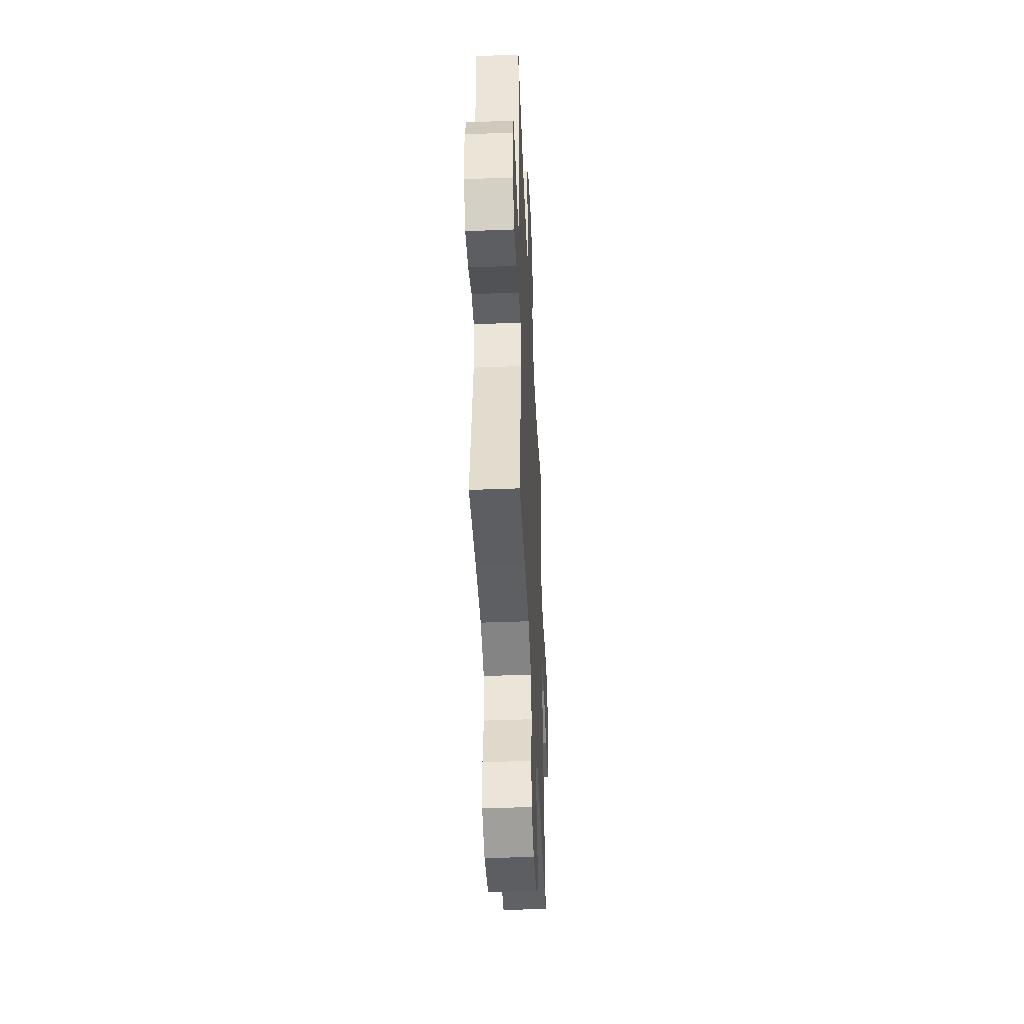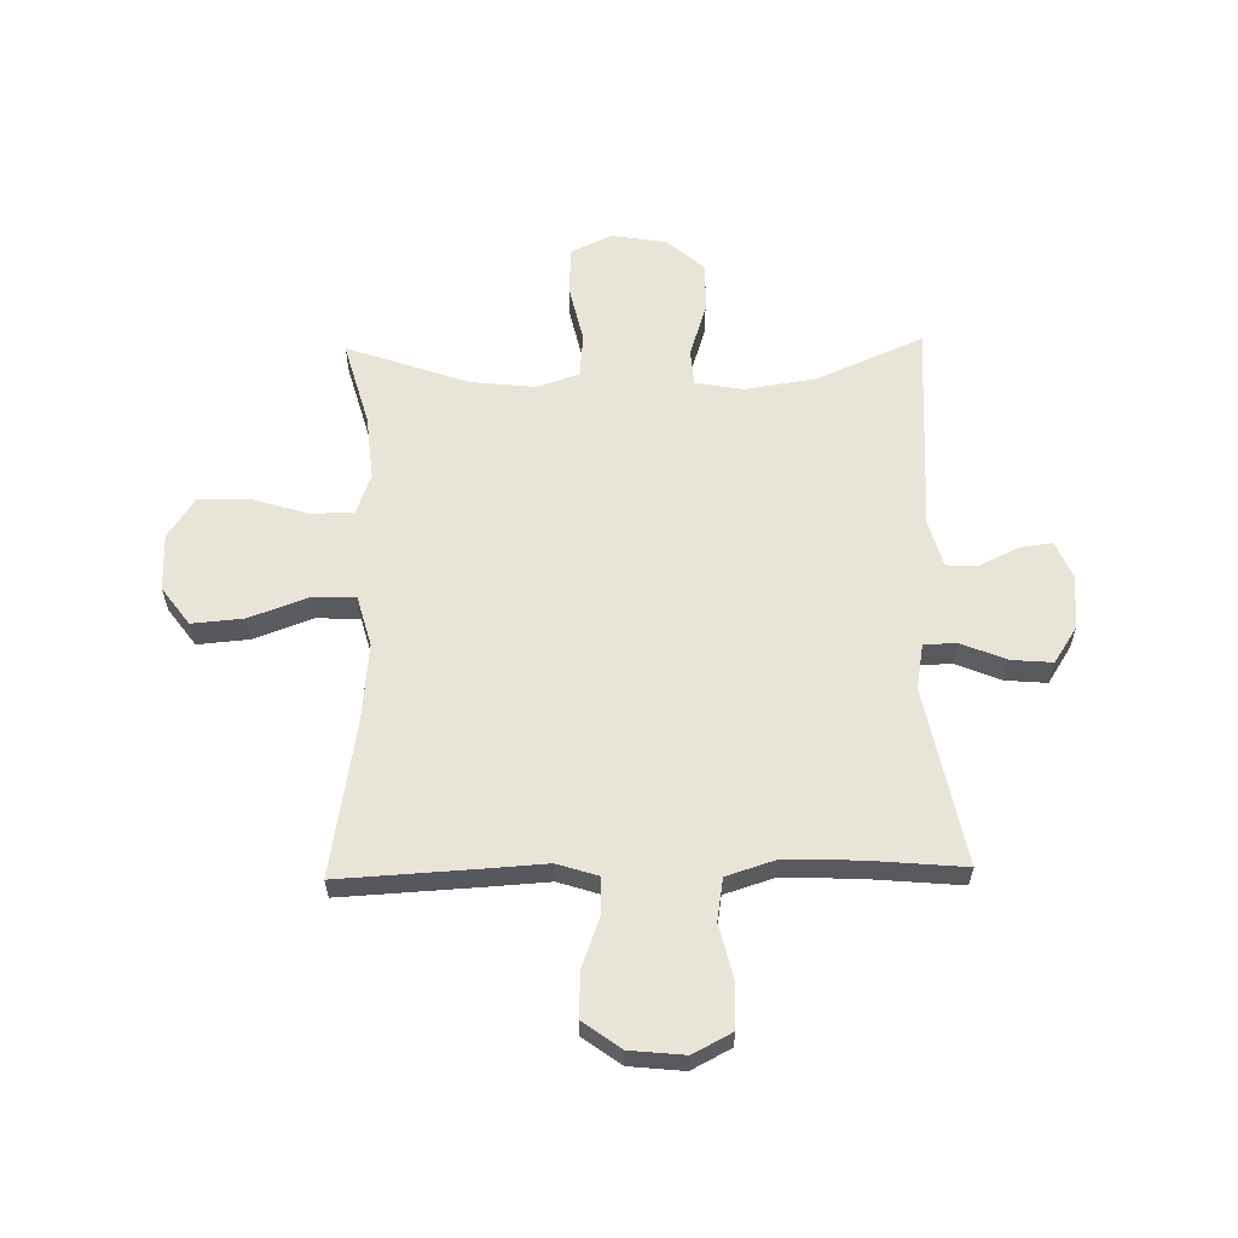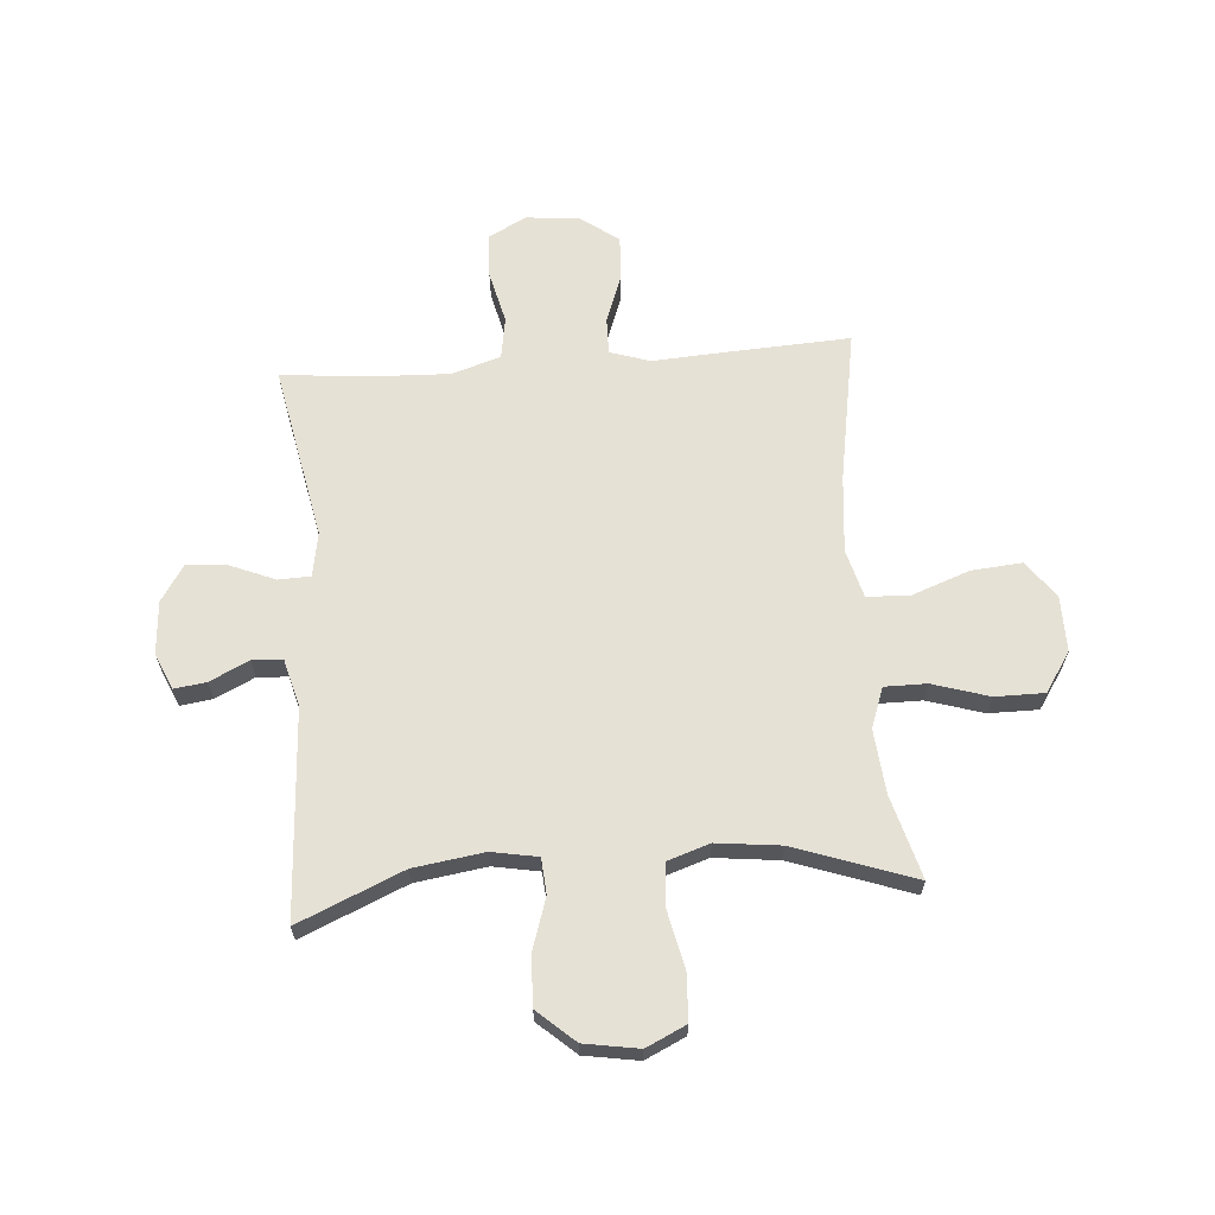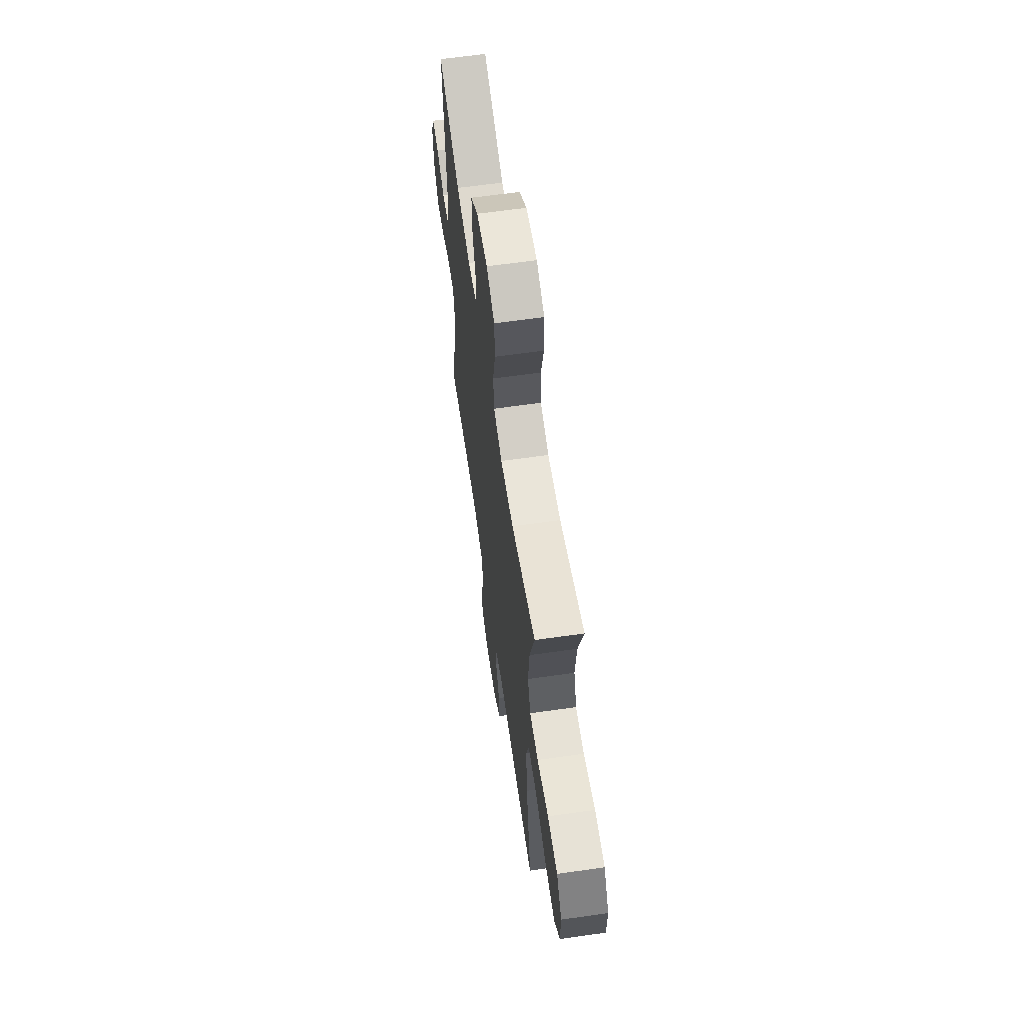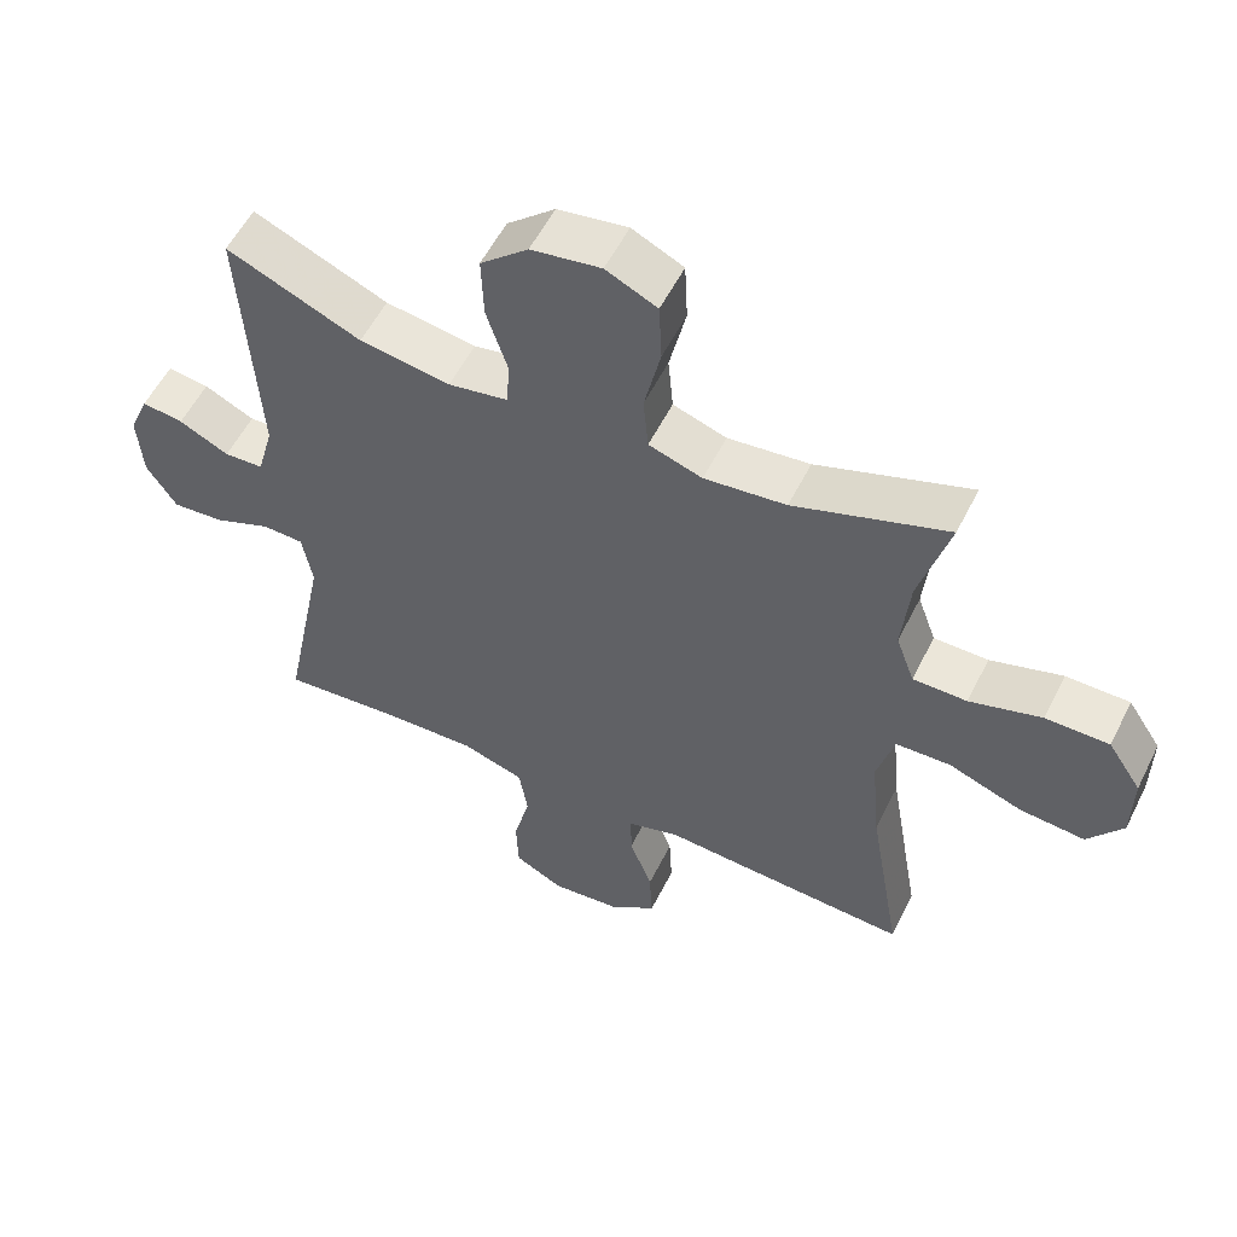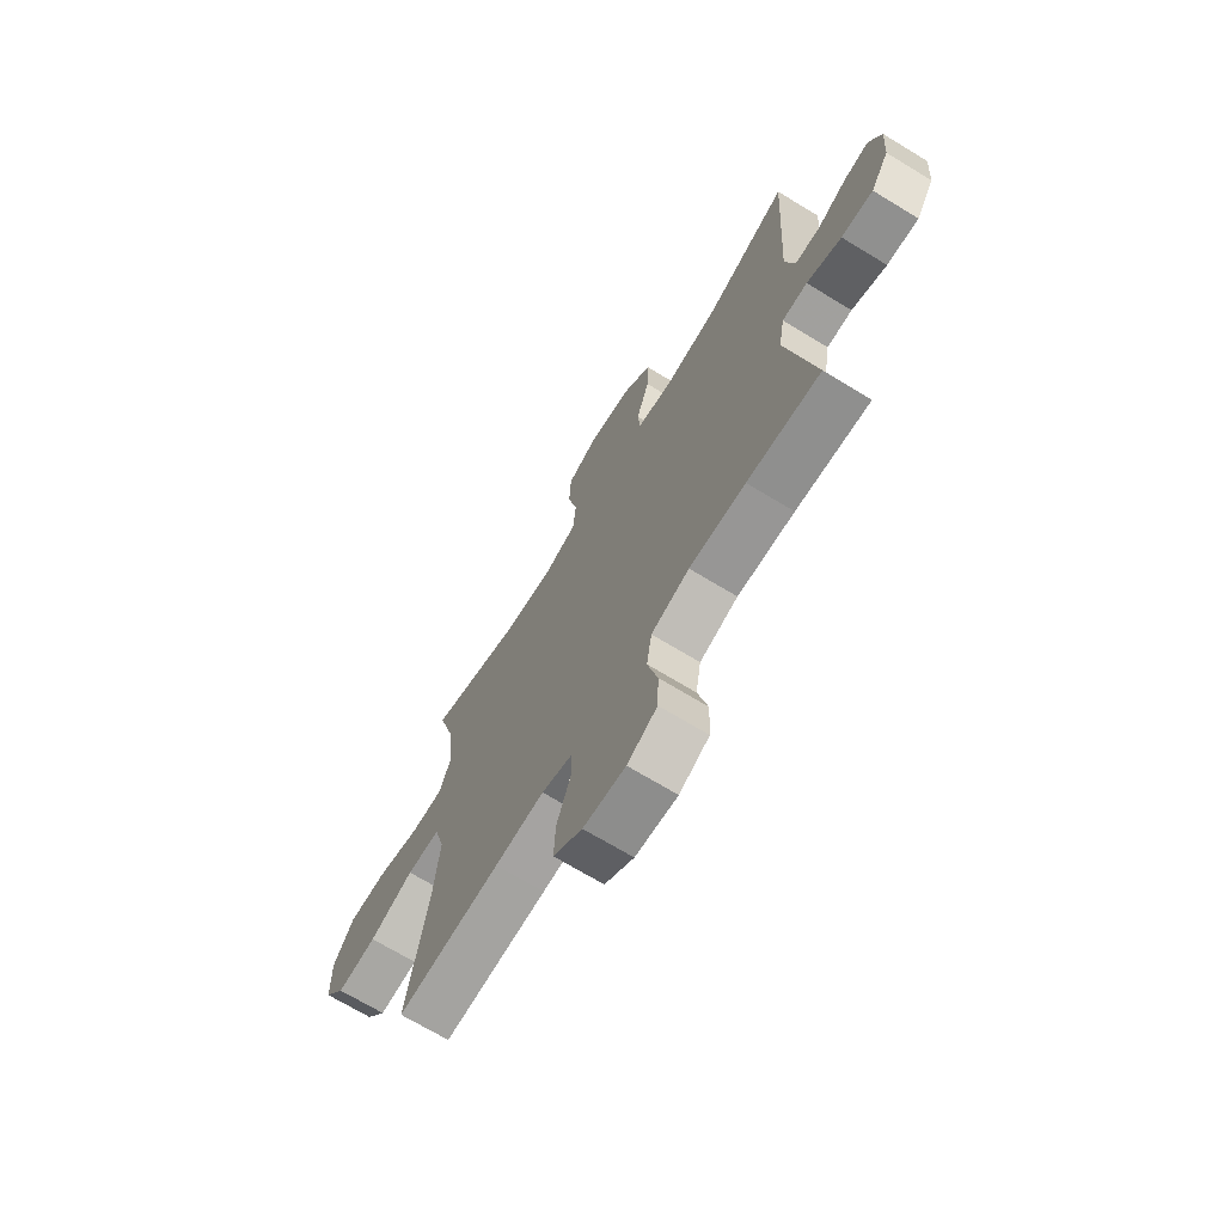
<metadata>
{"format":"obj","ext":"obj","renderer":"f3d","projection":"perspective","resolution":1024,"background":"white","views":[{"elev":-43.8,"azim":-87.4,"up":"+Z"},{"elev":60.4,"azim":178.8,"up":"+Y"},{"elev":64.7,"azim":-4.3,"up":"+Y"},{"elev":63.4,"azim":81.8,"up":"+Z"},{"elev":55.8,"azim":26.3,"up":"+Z"},{"elev":-69.9,"azim":-121.3,"up":"+Z"}]}
</metadata>
<code>
v -0.5 0.07 0.5
v -0.312 0.07 0.419
v -0.185 0.07 0.4
v -0.102 0.07 0.415
v -0.097 0.07 0.479
v -0.127 0.07 0.572
v -0.13 0.07 0.661
v -0.063 0.07 0.72
v 0.035 0.07 0.736
v 0.107 0.07 0.702
v 0.111 0.07 0.617
v 0.088 0.07 0.515
v 0.095 0.07 0.437
v 0.17 0.07 0.412
v 0.285 0.07 0.425
v 0.5 0.07 0.5
v 0.458 0.07 0.351
v 0.447 0.07 0.236
v 0.473 0.07 0.164
v 0.549 0.07 0.164
v 0.65 0.07 0.195
v 0.739 0.07 0.195
v 0.786 0.07 0.124
v 0.785 0.07 0.024
v 0.736 0.07 -0.043
v 0.644 0.07 -0.035
v 0.541 0.07 0.003
v 0.464 0.07 0
v 0.44 0.07 -0.088
v 0.453 0.07 -0.226
v 0.5 0.07 -0.5
v 0.261 0.07 -0.487
v 0.147 0.07 -0.48
v 0.075 0.07 -0.503
v 0.076 0.07 -0.568
v 0.108 0.07 -0.655
v 0.112 0.07 -0.735
v 0.045 0.07 -0.784
v -0.052 0.07 -0.794
v -0.121 0.07 -0.758
v -0.124 0.07 -0.678
v -0.101 0.07 -0.583
v -0.113 0.07 -0.508
v -0.201 0.07 -0.48
v -0.331 0.07 -0.485
v -0.5 0.07 -0.5
v -0.438 0.07 -0.187
v -0.452 0.07 -0.107
v -0.51 0.07 -0.105
v -0.59 0.07 -0.138
v -0.663 0.07 -0.144
v -0.705 0.07 -0.079
v -0.712 0.07 0.016
v -0.684 0.07 0.081
v -0.626 0.07 0.073
v -0.556 0.07 0.039
v -0.501 0.07 0.042
v -0.478 0.07 0.126
v -0.5 0 0.5
v -0.312 0 0.419
v -0.185 0 0.4
v -0.102 0 0.415
v -0.097 0 0.479
v -0.127 0 0.572
v -0.13 0 0.661
v -0.063 0 0.72
v 0.035 0 0.736
v 0.107 0 0.702
v 0.111 0 0.617
v 0.088 0 0.515
v 0.095 0 0.437
v 0.17 0 0.412
v 0.285 0 0.425
v 0.5 0 0.5
v 0.458 0 0.351
v 0.447 0 0.236
v 0.473 0 0.164
v 0.549 0 0.164
v 0.65 0 0.195
v 0.739 0 0.195
v 0.786 0 0.124
v 0.785 0 0.024
v 0.736 0 -0.043
v 0.644 0 -0.035
v 0.541 0 0.003
v 0.464 0 0
v 0.44 0 -0.088
v 0.453 0 -0.226
v 0.5 0 -0.5
v 0.261 0 -0.487
v 0.147 0 -0.48
v 0.075 0 -0.503
v 0.076 0 -0.568
v 0.108 0 -0.655
v 0.112 0 -0.735
v 0.045 0 -0.784
v -0.052 0 -0.794
v -0.121 0 -0.758
v -0.124 0 -0.678
v -0.101 0 -0.583
v -0.113 0 -0.508
v -0.201 0 -0.48
v -0.331 0 -0.485
v -0.5 0 -0.5
v -0.438 0 -0.187
v -0.452 0 -0.107
v -0.51 0 -0.105
v -0.59 0 -0.138
v -0.663 0 -0.144
v -0.705 0 -0.079
v -0.712 0 0.016
v -0.684 0 0.081
v -0.626 0 0.073
v -0.556 0 0.039
v -0.501 0 0.042
v -0.478 0 0.126
f 54 55 56
f 53 54 56
f 52 53 56
f 51 52 56
f 50 51 56
f 49 50 56
f 48 49 56 57
f 45 46 47
f 44 45 47 48
f 48 57 58
f 44 48 58
f 43 44 58
f 40 41 42
f 39 40 42
f 38 39 42
f 37 38 42
f 36 37 42
f 35 36 42
f 34 35 42 43
f 30 31 32 33
f 58 1 2
f 43 58 2
f 34 43 2
f 33 34 2
f 30 33 2
f 29 30 2
f 25 26 27
f 24 25 27
f 23 24 27
f 22 23 27
f 21 22 27
f 20 21 27
f 19 20 27 28
f 15 16 17
f 14 15 17 18
f 19 28 29
f 18 19 29
f 14 18 29
f 13 14 29
f 10 11 12
f 9 10 12
f 8 9 12
f 7 8 12
f 6 7 12
f 5 6 12
f 29 2 3
f 13 29 3 4
f 4 5 12 13
f 114 113 112
f 114 112 111
f 114 111 110
f 114 110 109
f 114 109 108
f 114 108 107
f 115 114 107 106
f 105 104 103
f 106 105 103 102
f 116 115 106
f 116 106 102
f 116 102 101
f 100 99 98
f 100 98 97
f 100 97 96
f 100 96 95
f 100 95 94
f 100 94 93
f 101 100 93 92
f 91 90 89 88
f 60 59 116
f 60 116 101
f 60 101 92
f 60 92 91
f 60 91 88
f 60 88 87
f 85 84 83
f 85 83 82
f 85 82 81
f 85 81 80
f 85 80 79
f 85 79 78
f 86 85 78 77
f 75 74 73
f 76 75 73 72
f 87 86 77
f 87 77 76
f 87 76 72
f 87 72 71
f 70 69 68
f 70 68 67
f 70 67 66
f 70 66 65
f 70 65 64
f 70 64 63
f 61 60 87
f 62 61 87 71
f 71 70 63 62
f 1 59 60 2
f 2 60 61 3
f 3 61 62 4
f 4 62 63 5
f 5 63 64 6
f 6 64 65 7
f 7 65 66 8
f 8 66 67 9
f 9 67 68 10
f 10 68 69 11
f 11 69 70 12
f 12 70 71 13
f 13 71 72 14
f 14 72 73 15
f 15 73 74 16
f 16 74 75 17
f 17 75 76 18
f 18 76 77 19
f 19 77 78 20
f 20 78 79 21
f 21 79 80 22
f 22 80 81 23
f 23 81 82 24
f 24 82 83 25
f 25 83 84 26
f 26 84 85 27
f 27 85 86 28
f 28 86 87 29
f 29 87 88 30
f 30 88 89 31
f 31 89 90 32
f 32 90 91 33
f 33 91 92 34
f 34 92 93 35
f 35 93 94 36
f 36 94 95 37
f 37 95 96 38
f 38 96 97 39
f 39 97 98 40
f 40 98 99 41
f 41 99 100 42
f 42 100 101 43
f 43 101 102 44
f 44 102 103 45
f 45 103 104 46
f 46 104 105 47
f 47 105 106 48
f 48 106 107 49
f 49 107 108 50
f 50 108 109 51
f 51 109 110 52
f 52 110 111 53
f 53 111 112 54
f 54 112 113 55
f 55 113 114 56
f 56 114 115 57
f 57 115 116 58
f 58 116 59 1

</code>
